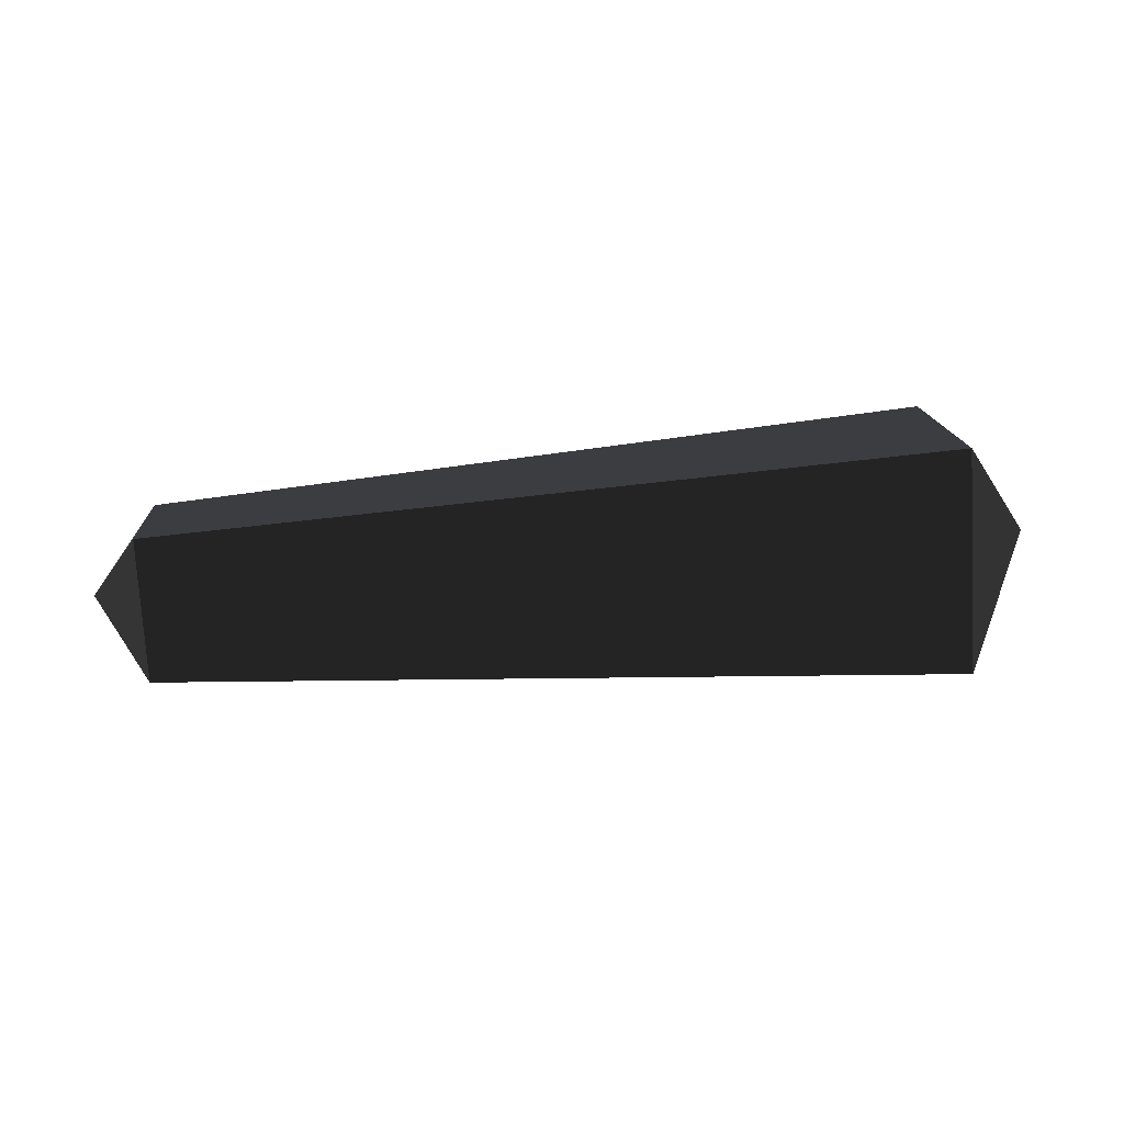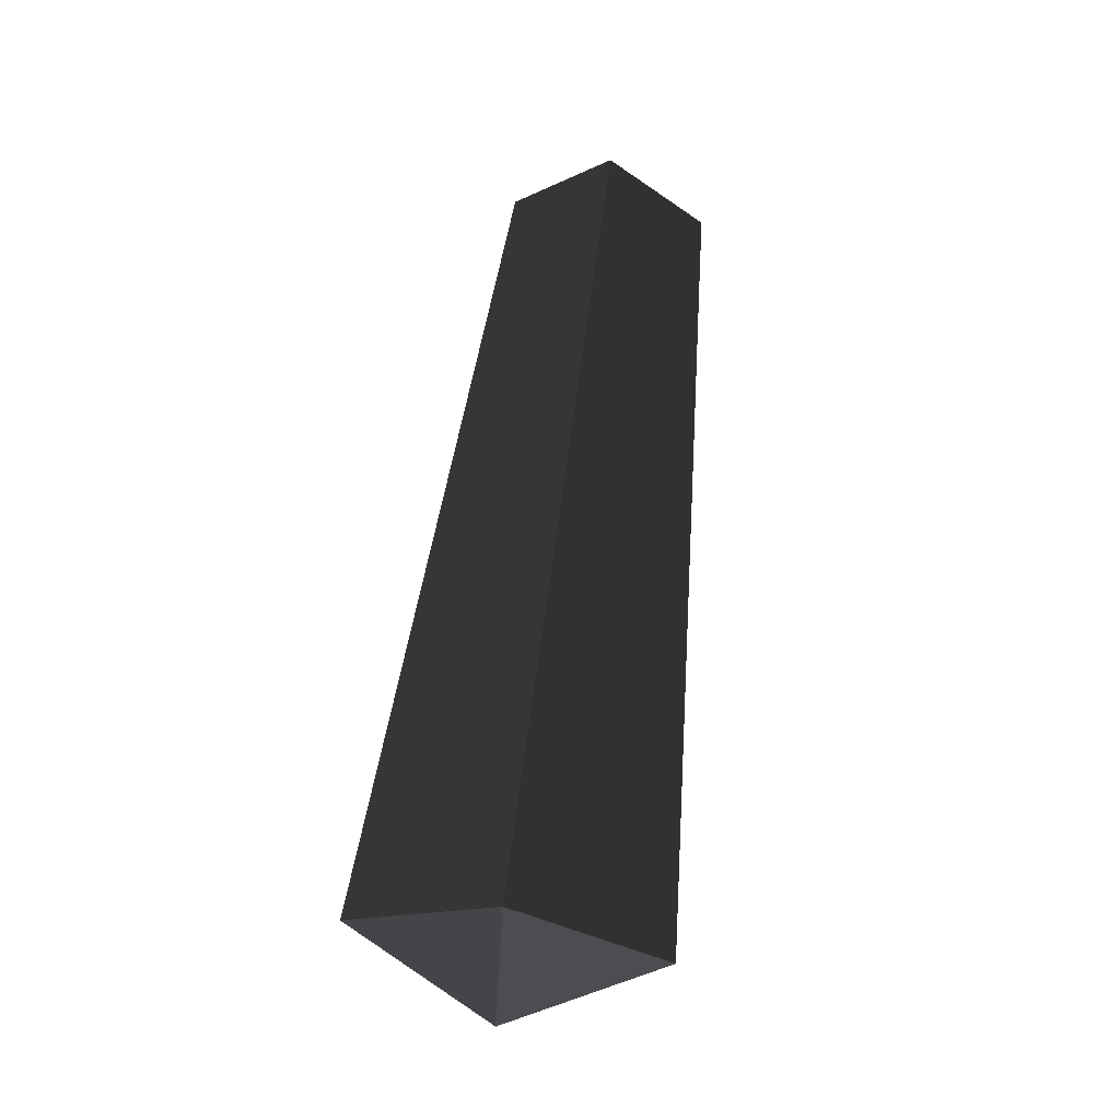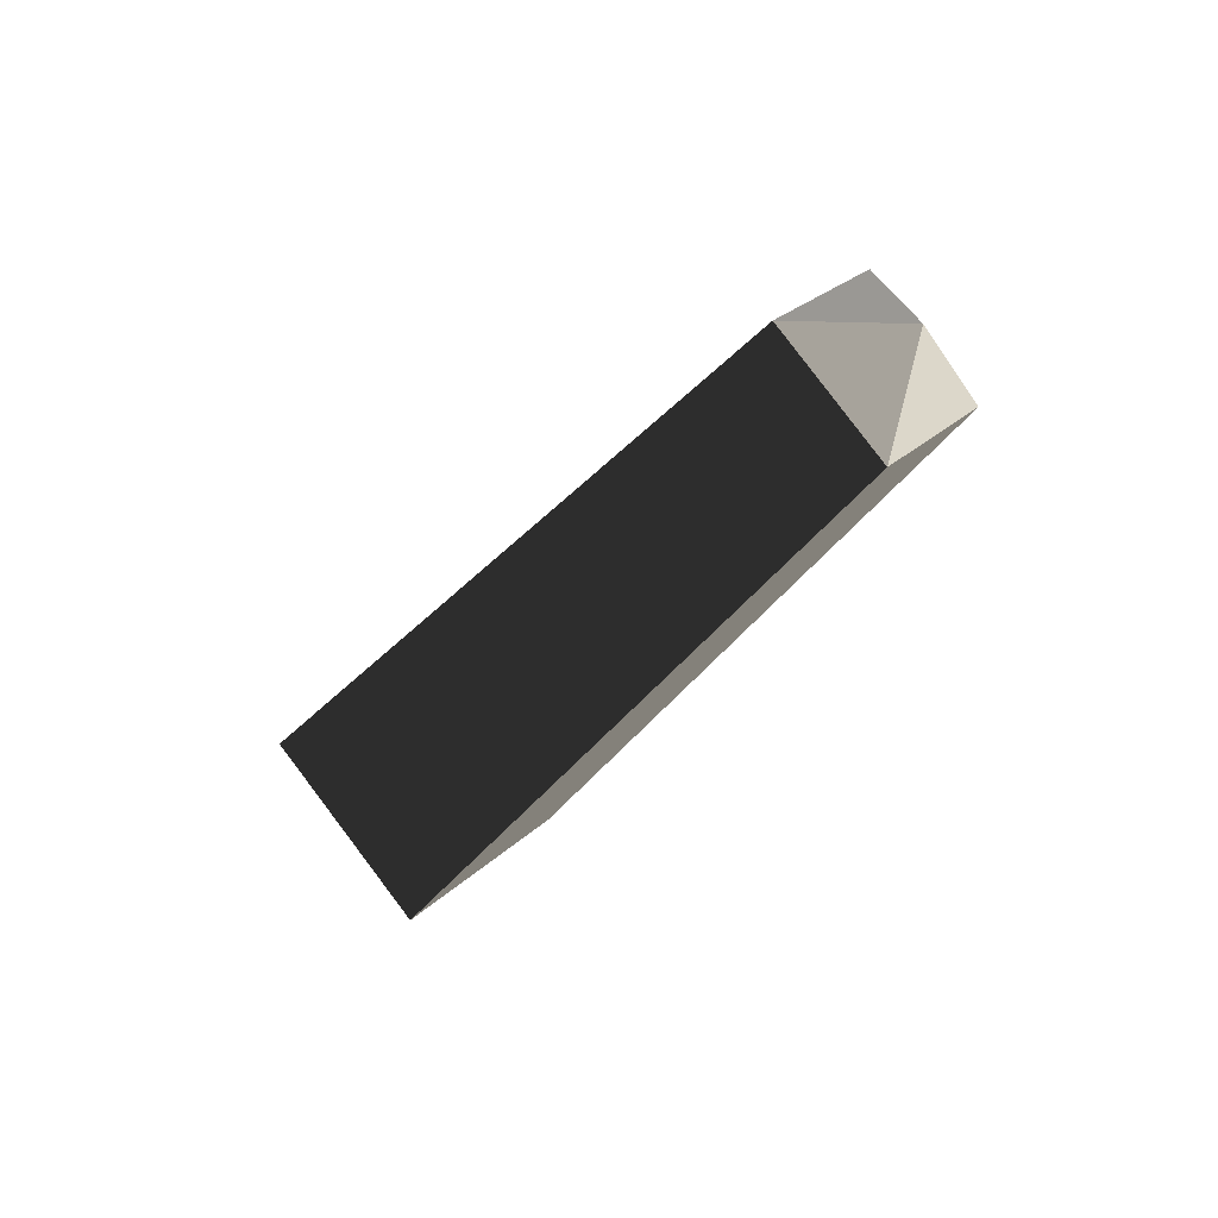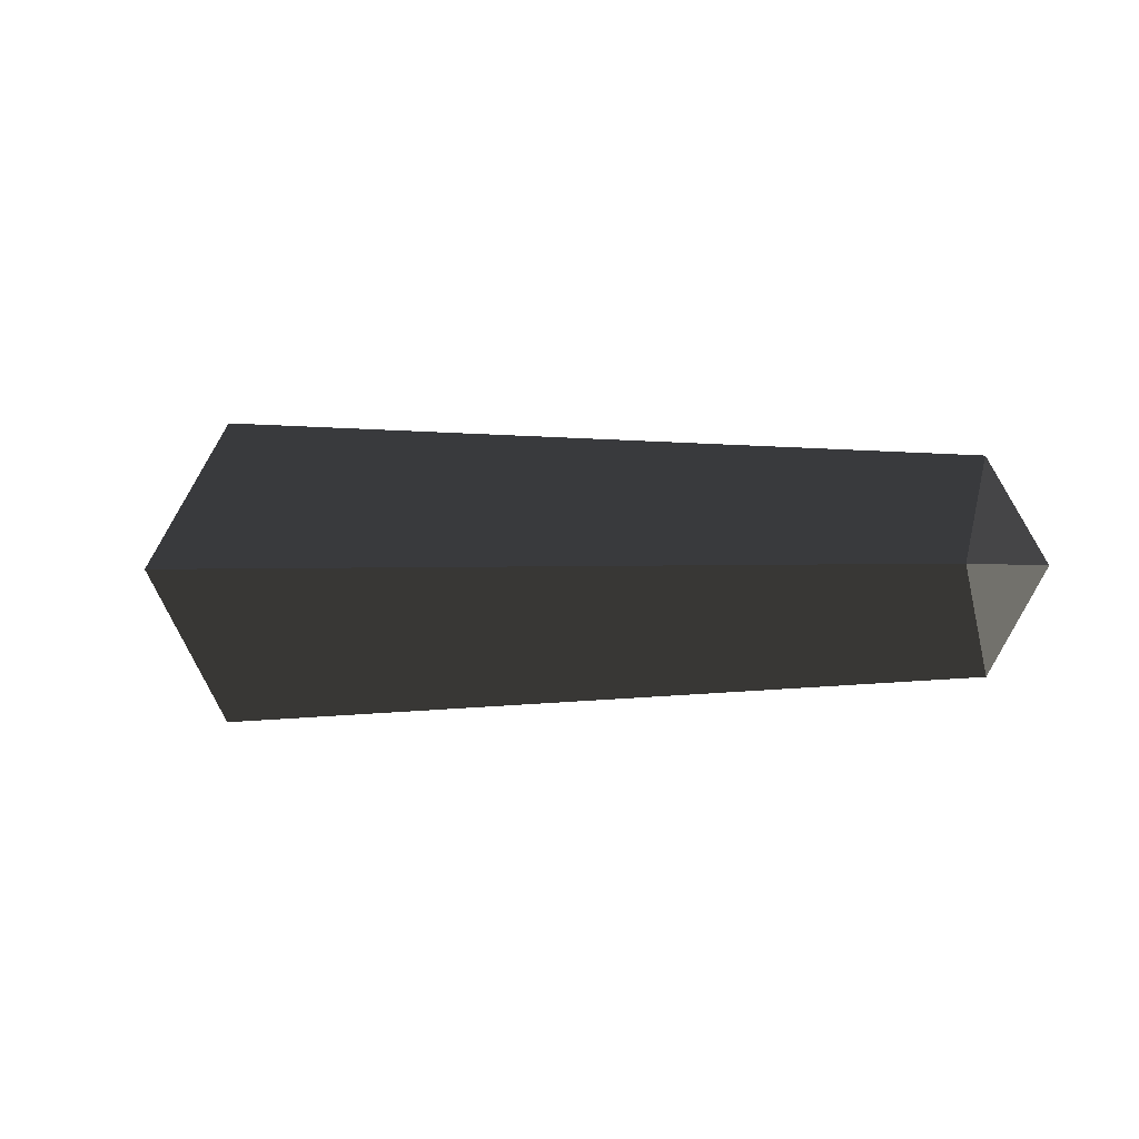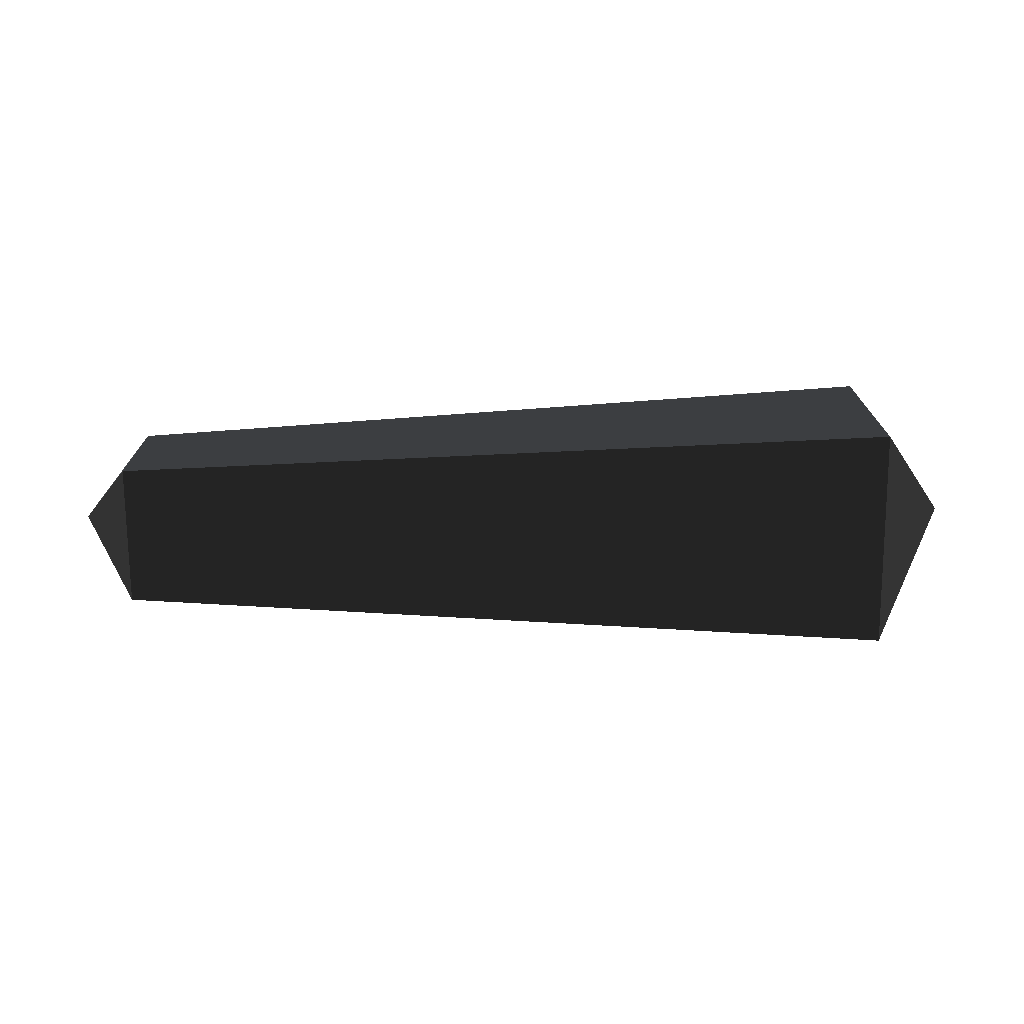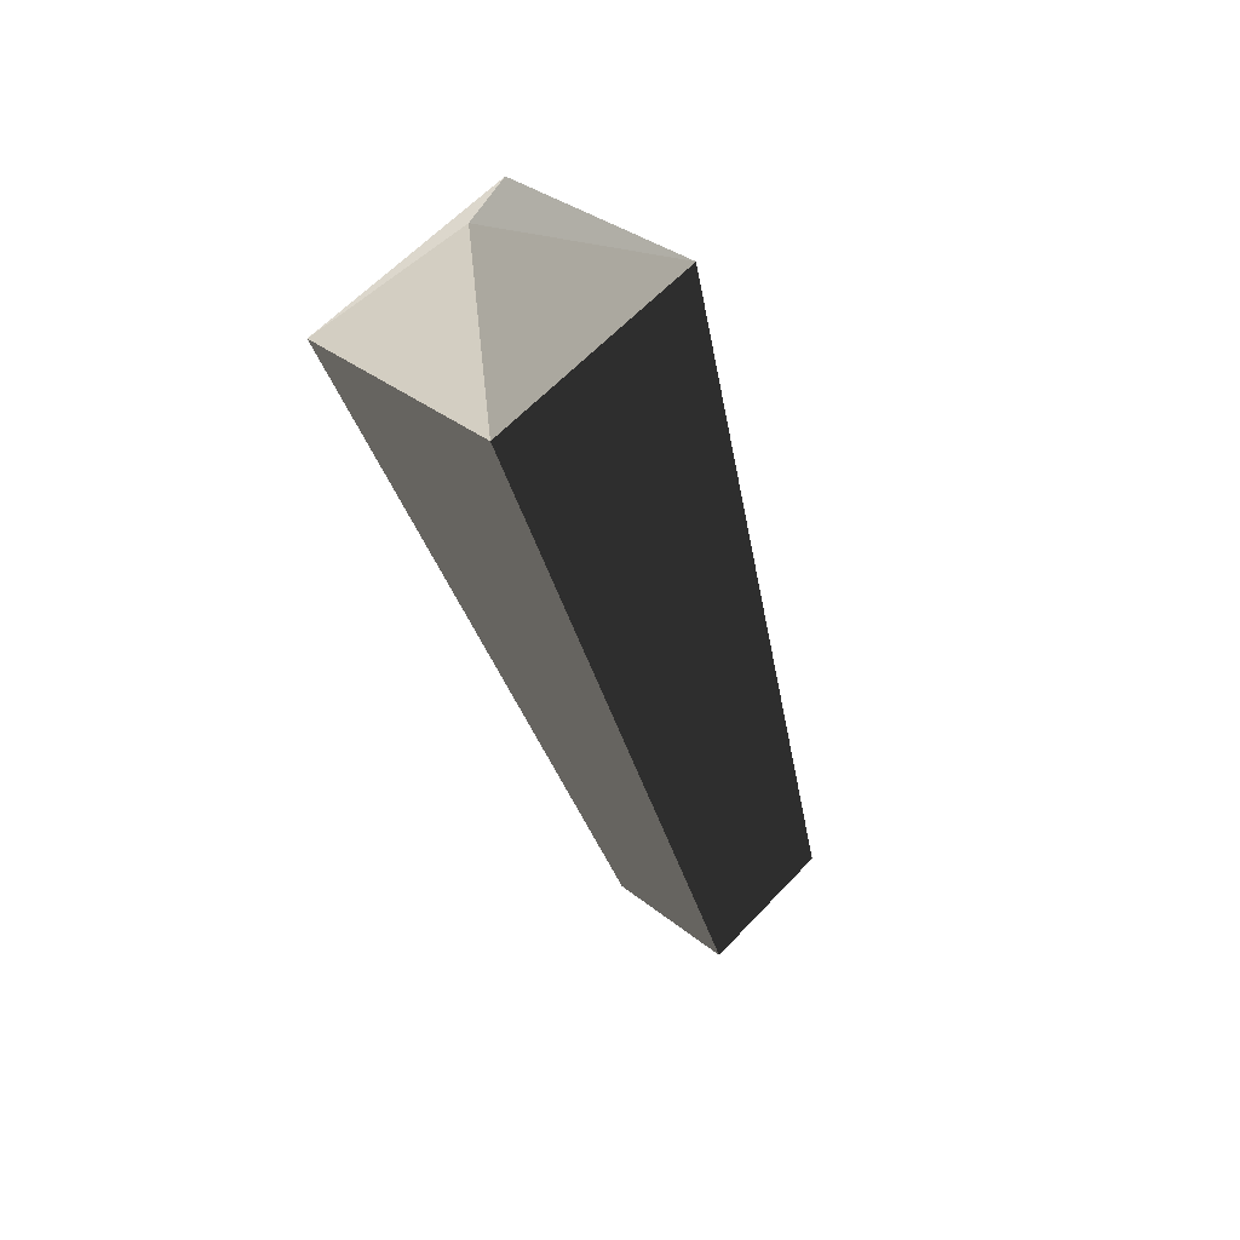
<metadata>
{"format":"obj","ext":"obj","renderer":"f3d","projection":"perspective","resolution":1024,"background":"white","views":[{"elev":59.7,"azim":-4.7,"up":"+Z"},{"elev":68.2,"azim":97.3,"up":"+Y"},{"elev":-33.6,"azim":-121.3,"up":"+Z"},{"elev":-1.3,"azim":-158.9,"up":"+Z"},{"elev":62.3,"azim":-0.6,"up":"+Z"},{"elev":-41.6,"azim":104.2,"up":"+Y"}]}
</metadata>
<code>
v -0.347 0.0002 0.0508
v -0.3469 0.0511 -0.0001
v -0.3756 0.0002 -0.0001
v -0.3756 0.0002 -0.0001
v -0.3469 0.0002 -0.051
v -0.3469 0.0002 -0.051
v -0.347 -0.0507 -0.0001
v -0.347 -0.0507 -0.0001
v -0.347 0.0002 0.0508
v -0.347 0.0002 0.0508
v 0.0524 0.0004 0.0794
v 0.0524 -0.0789 0
v 0.0918 0.0003 0
v 0.0918 0.0003 0
v 0.0525 0.0004 -0.0794
v 0.0525 0.0004 -0.0794
v -0.3469 0.0002 -0.051
v -0.347 -0.0507 -0.0001
v 0.0525 0.0798 0
v -0.3469 0.0511 -0.0001
v 0.0918 0.0003 0
v 0.0918 0.0003 0
v 0.0524 0.0004 0.0794
v 0.0524 0.0004 0.0794
v -0.347 0.0002 0.0508
v -0.3469 0.0511 -0.0001
g Group_001
f 1 2 3
f 3 2 5
f 3 5 7
f 3 7 9
f 9 7 12 11
f 11 12 13
f 13 12 15
f 15 12 18 17
f 15 17 20 19
f 15 19 21
f 21 19 23
f 23 19 26 25

</code>
